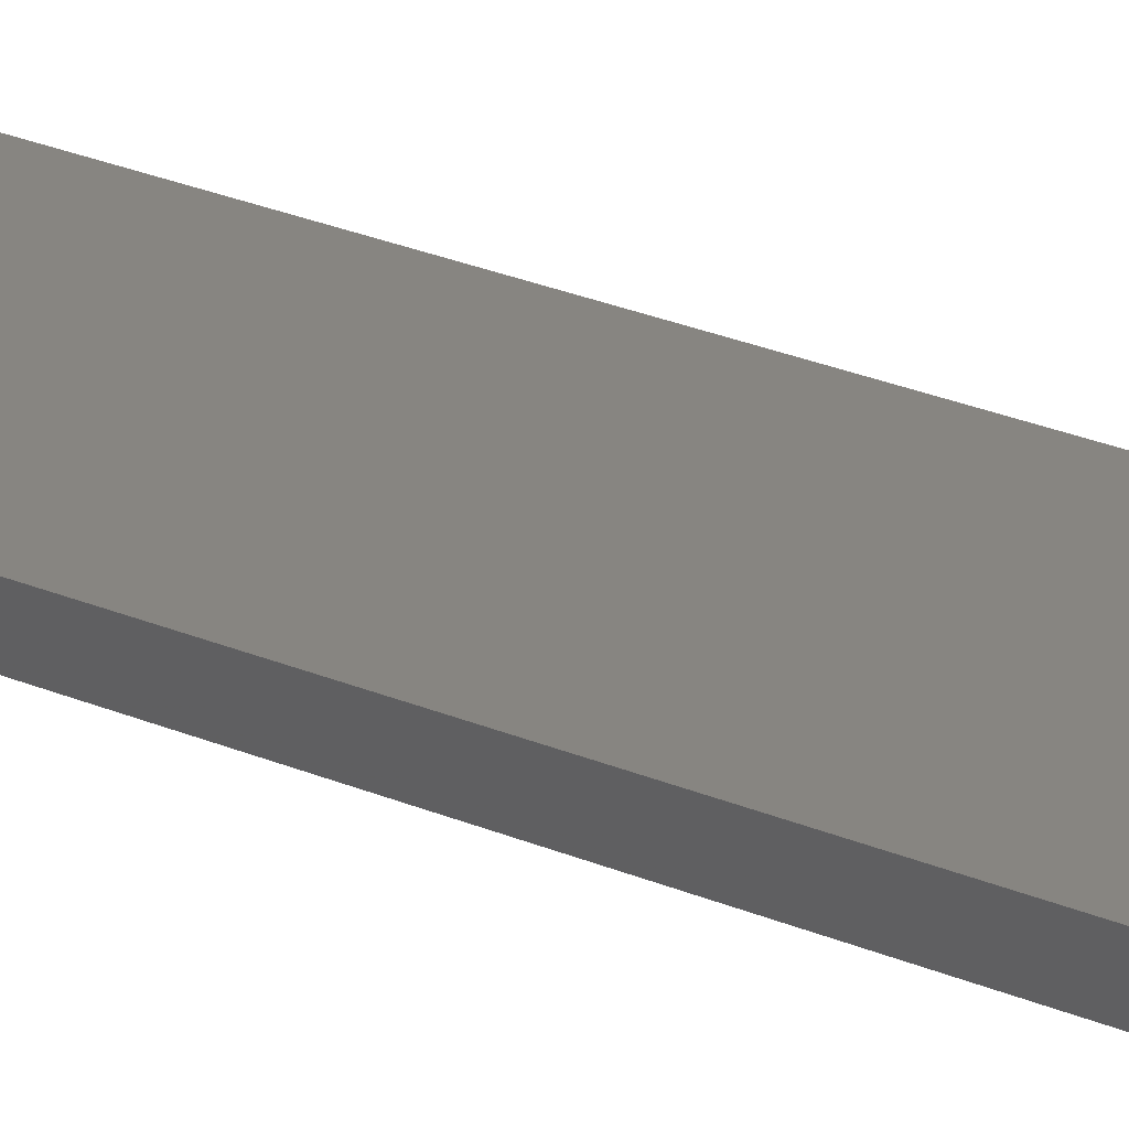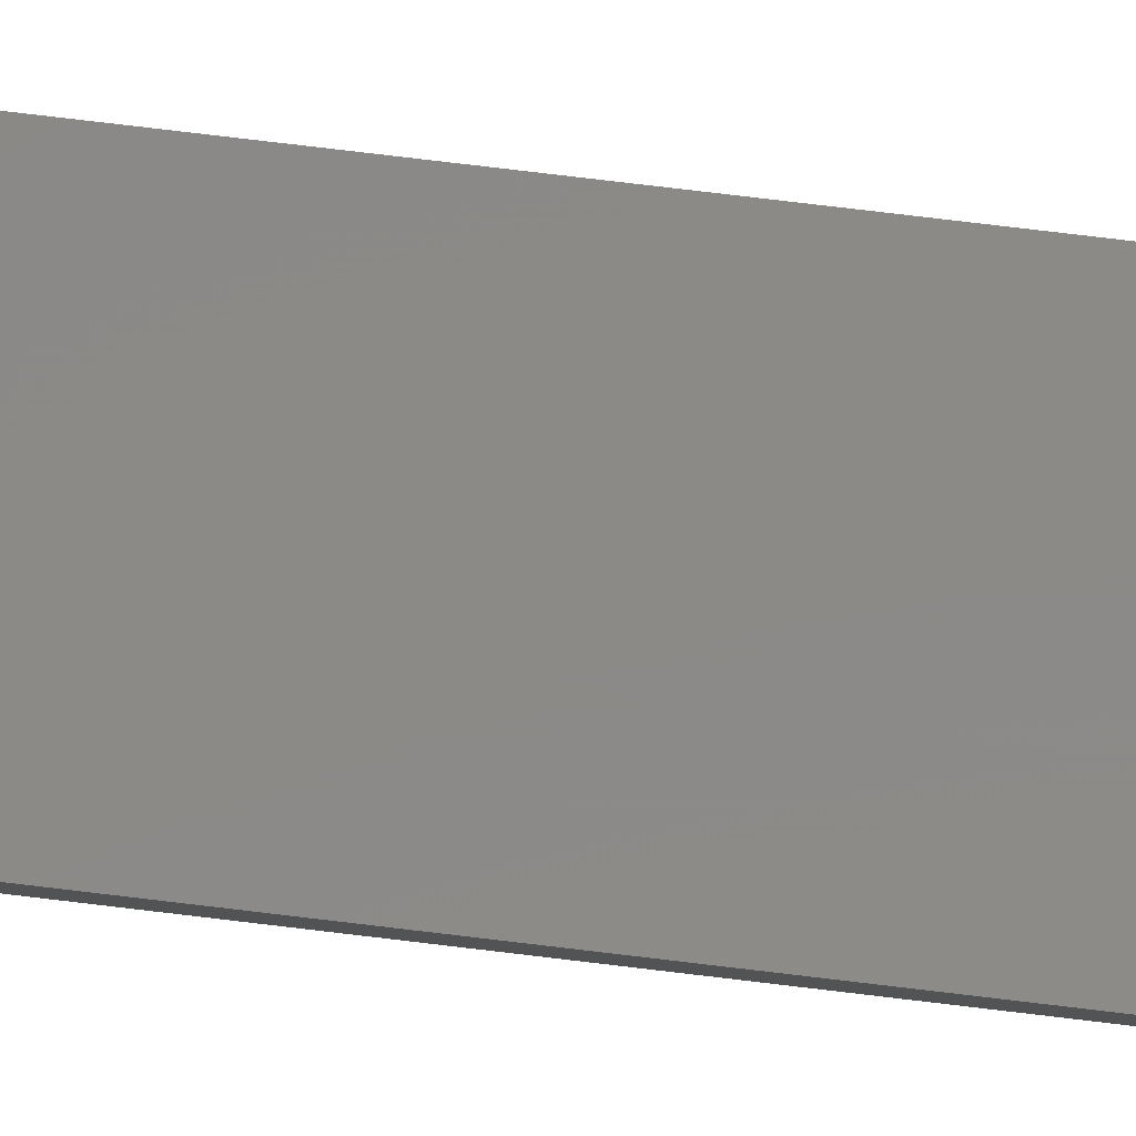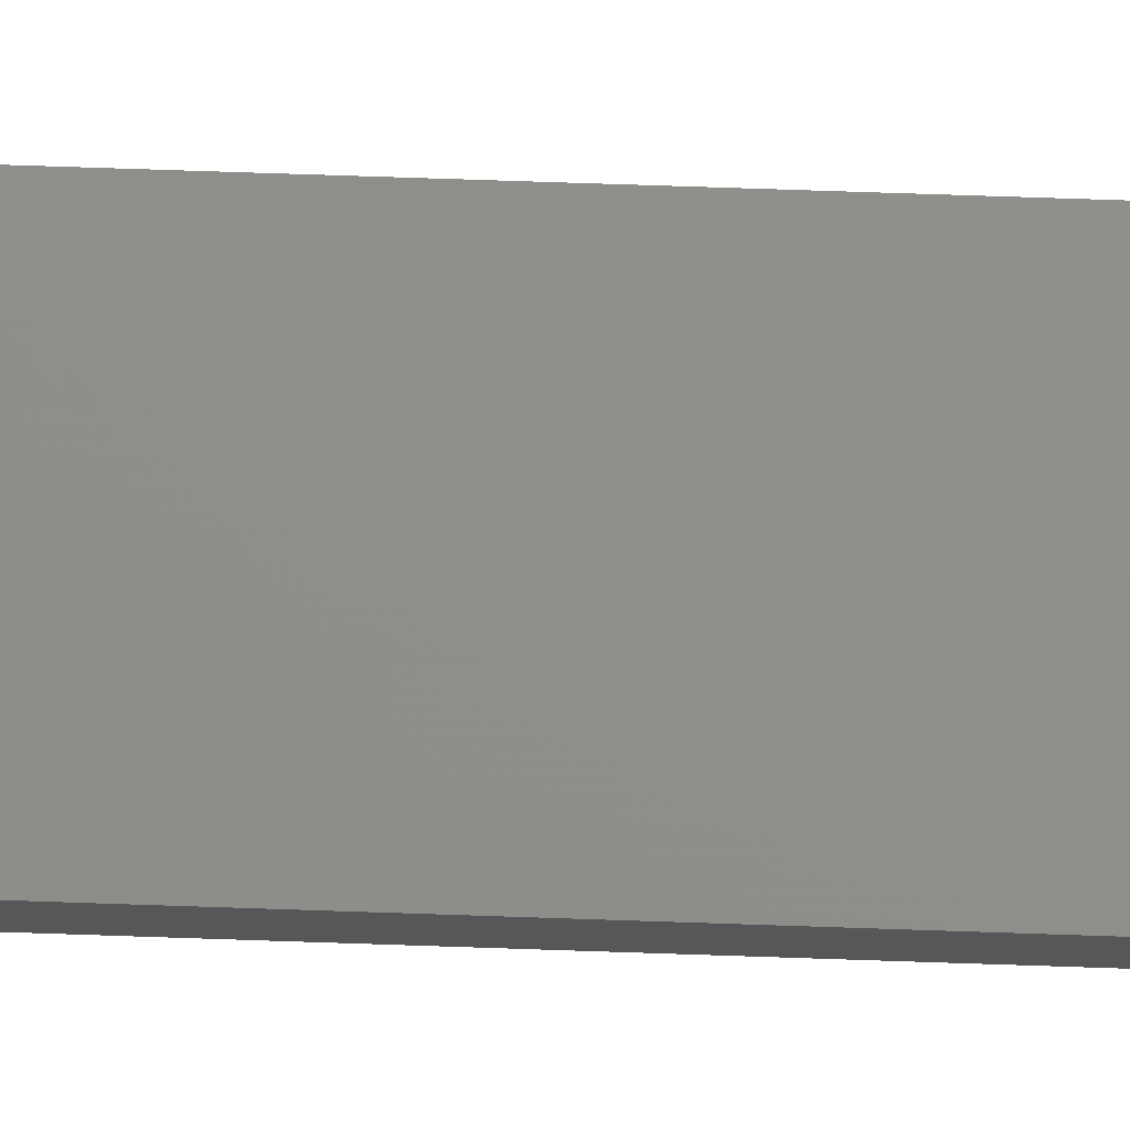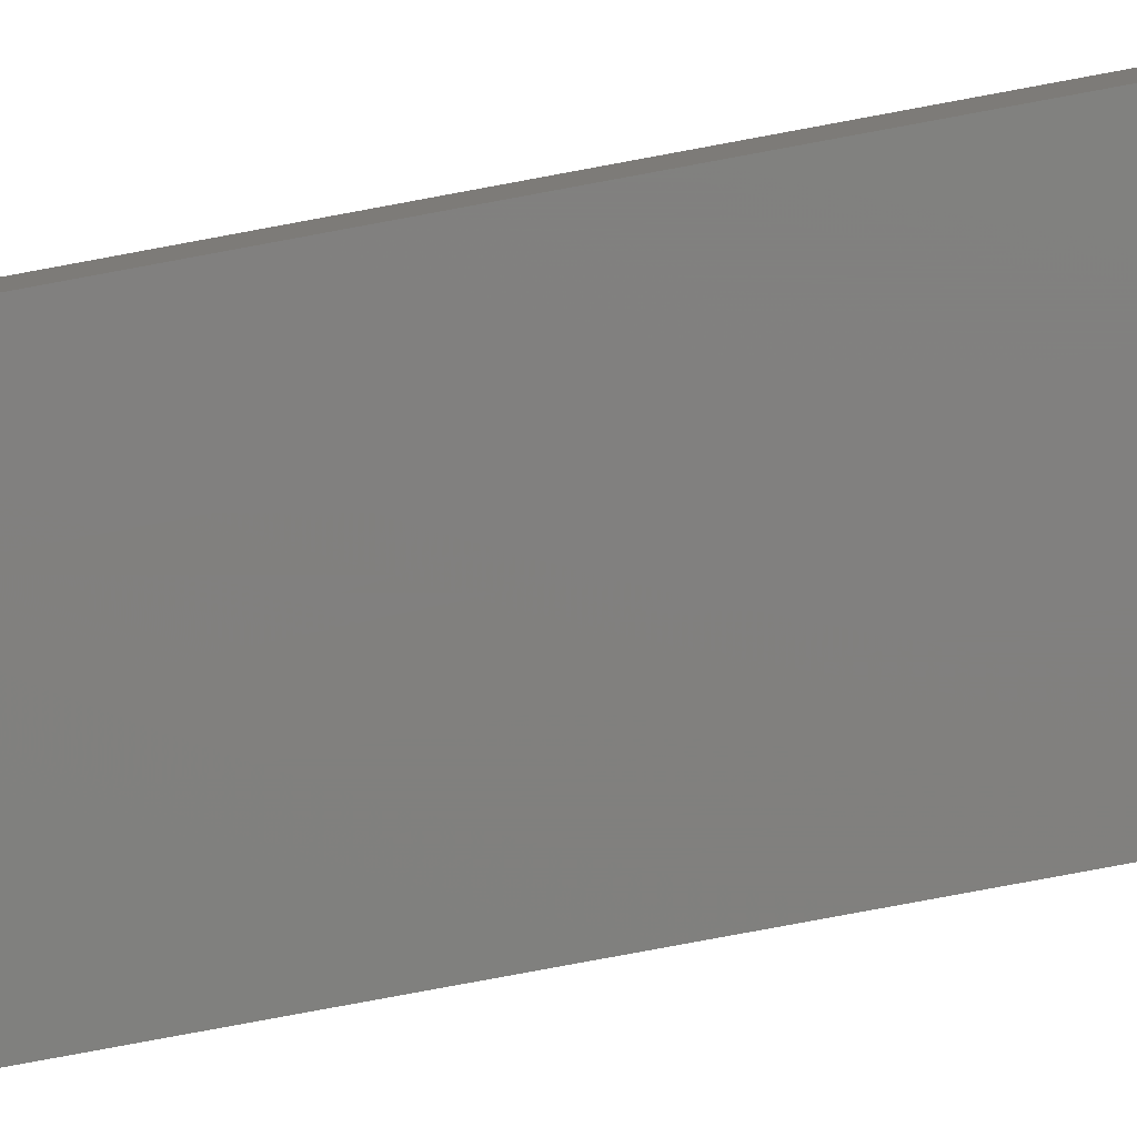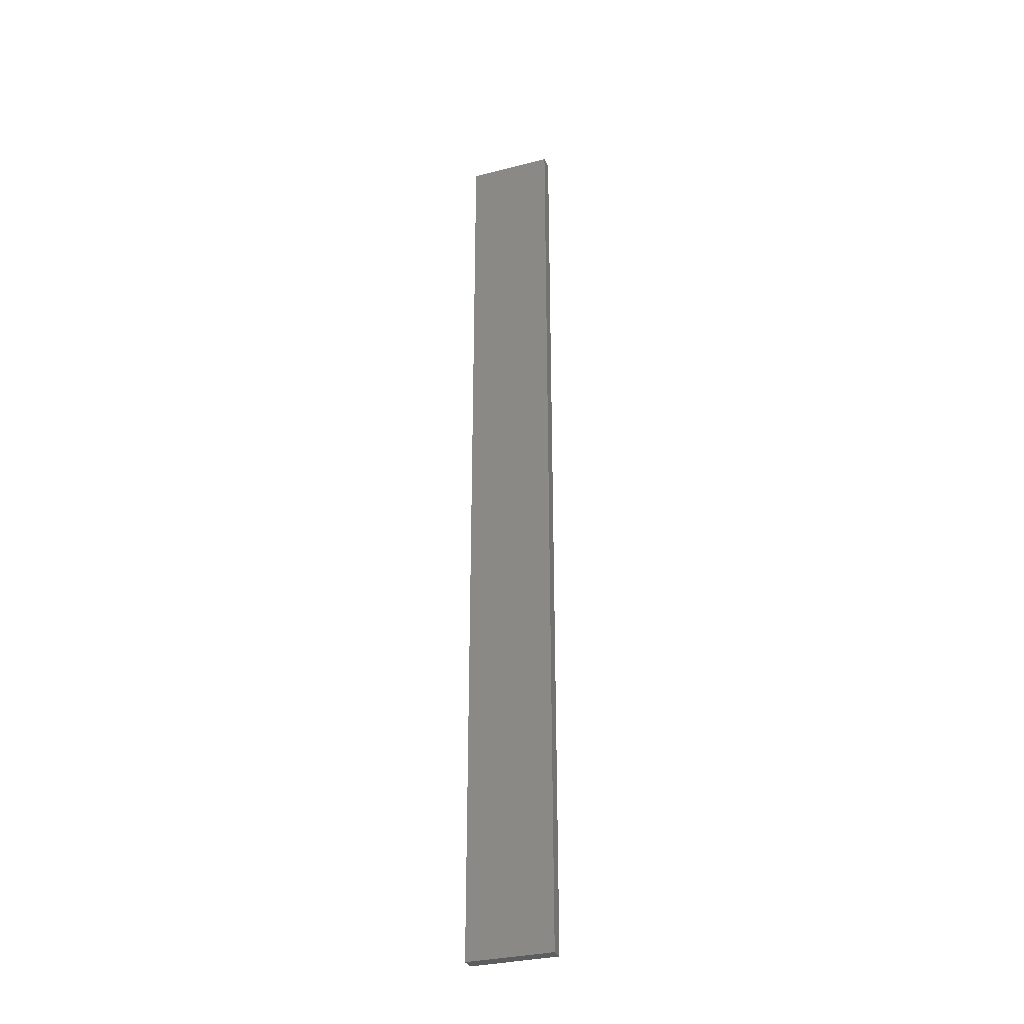
<metadata>
{"format":"stl","ext":"stl","renderer":"f3d","projection":"perspective","resolution":1024,"background":"white","views":[{"elev":16.4,"azim":-43.4,"up":"+Y"},{"elev":71.0,"azim":-83.0,"up":"+Y"},{"elev":61.1,"azim":-87.9,"up":"+Y"},{"elev":-68.7,"azim":101.1,"up":"+Y"},{"elev":-31.7,"azim":-148.0,"up":"+Z"}]}
</metadata>
<code>
# stl→obj: 16 verts, 28 faces
v 19.15 -2.377 417.9
v 19.15 -2.377 414.3
v 19.26 -2.355 414.3
v 19.26 -2.355 417.9
v 19.37 -2.332 414.3
v 19.37 -2.332 417.9
v 19.47 -2.309 417.9
v 19.47 -2.309 414.3
v 19.46 -2.26 414.3
v 19.46 -2.26 417.9
v 19.14 -2.328 414.3
v 19.25 -2.306 417.9
v 19.25 -2.306 414.3
v 19.36 -2.283 414.3
v 19.14 -2.328 417.9
v 19.36 -2.283 417.9
f 1 2 3
f 4 3 5
f 4 1 3
f 6 4 5
f 7 5 8
f 7 6 5
f 7 9 10
f 8 9 7
f 11 12 13
f 13 12 14
f 15 12 11
f 14 16 9
f 12 16 14
f 16 10 9
f 15 11 1
f 11 2 1
f 14 9 8
f 5 14 8
f 3 13 14
f 3 14 5
f 2 11 13
f 2 13 3
f 16 6 10
f 10 6 7
f 12 4 16
f 16 4 6
f 15 1 12
f 12 1 4

</code>
